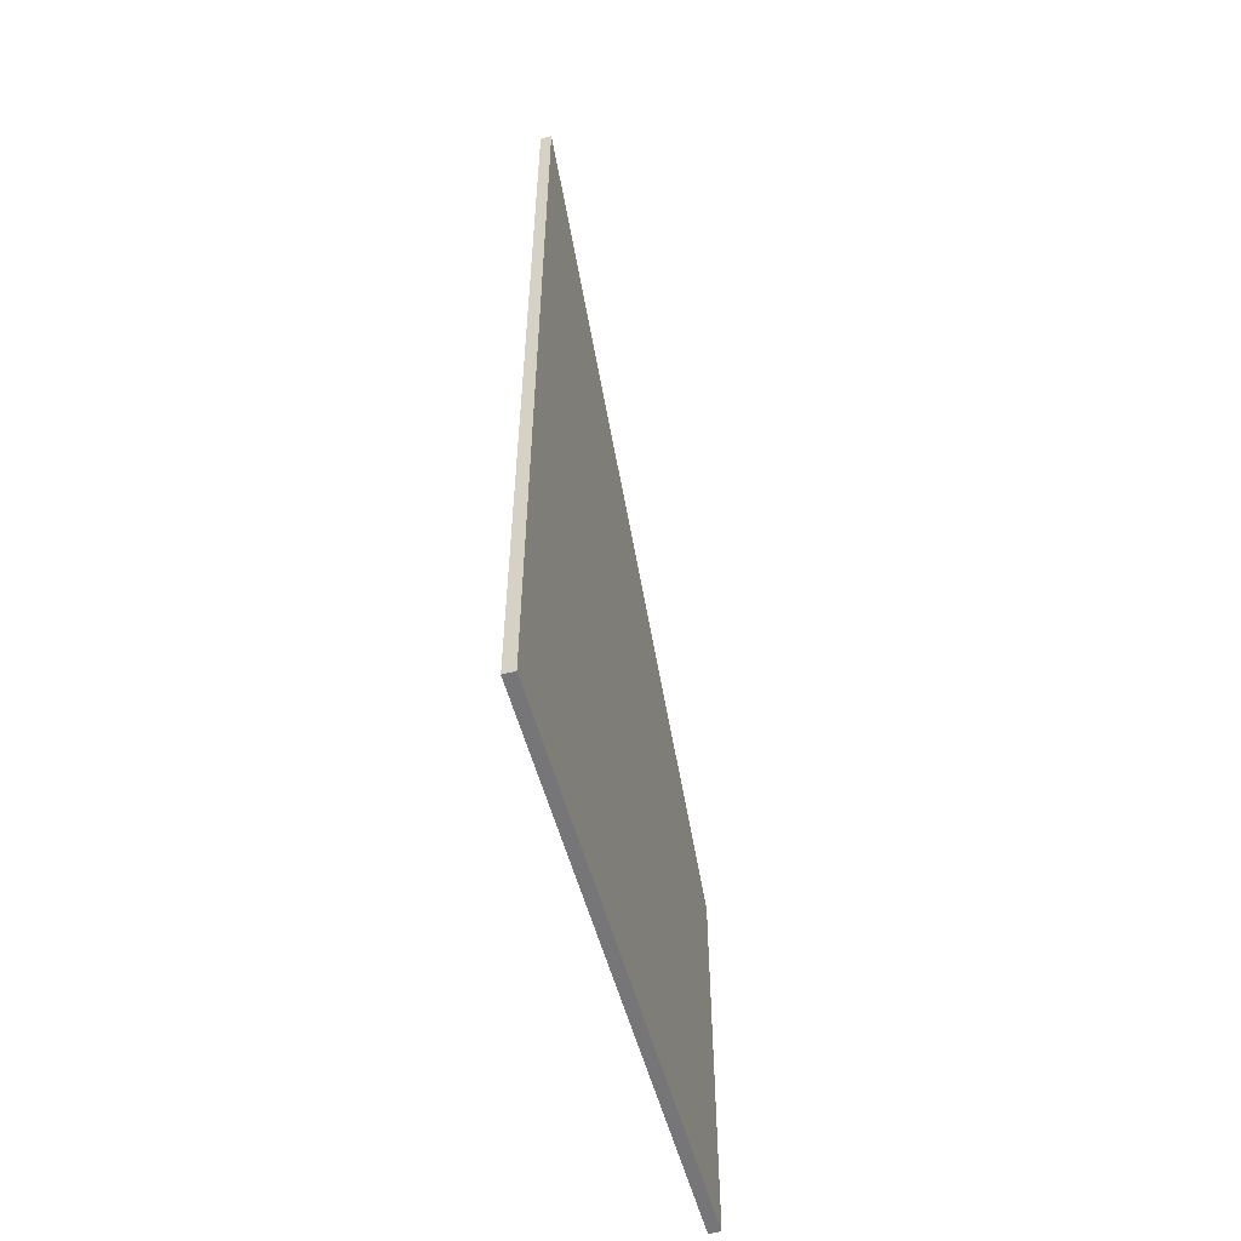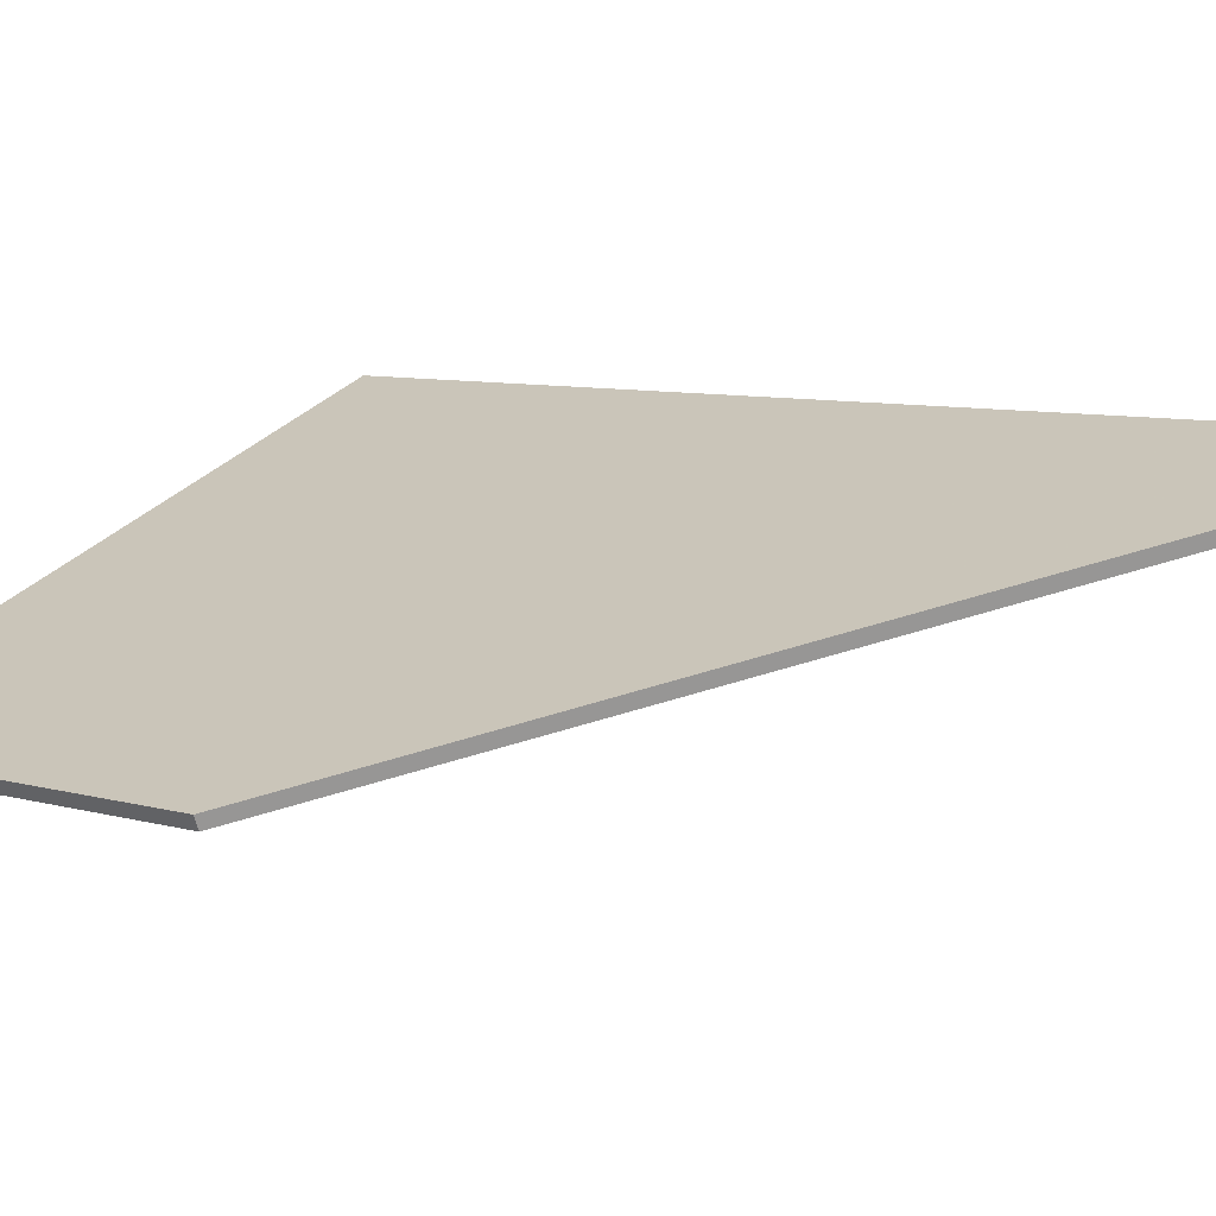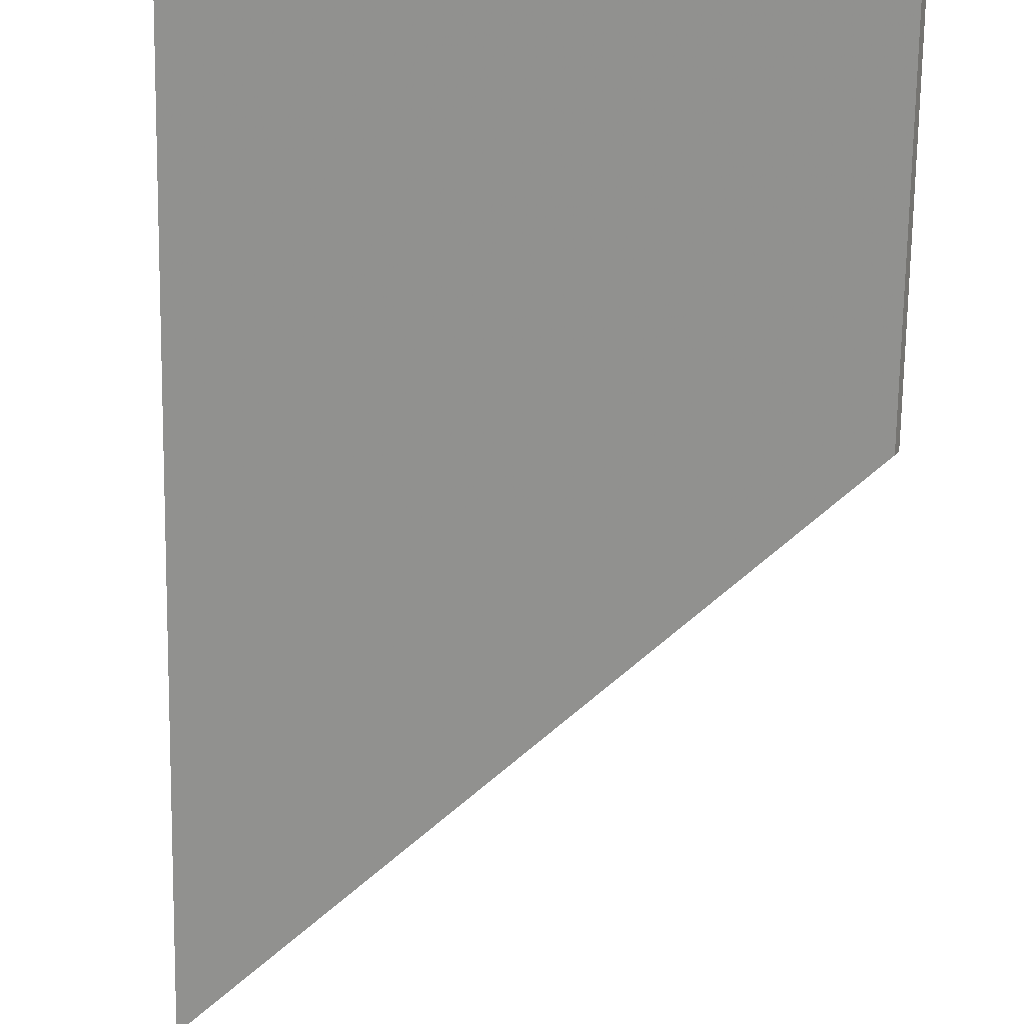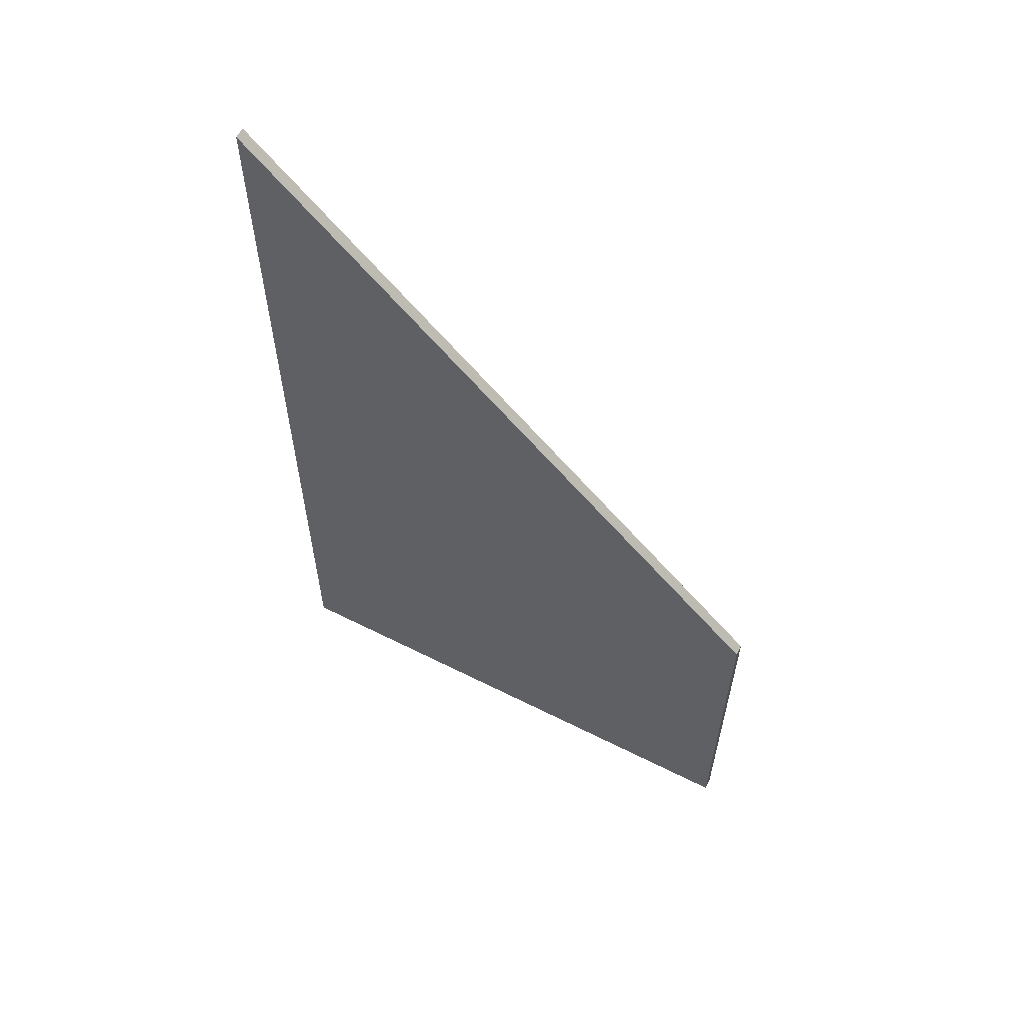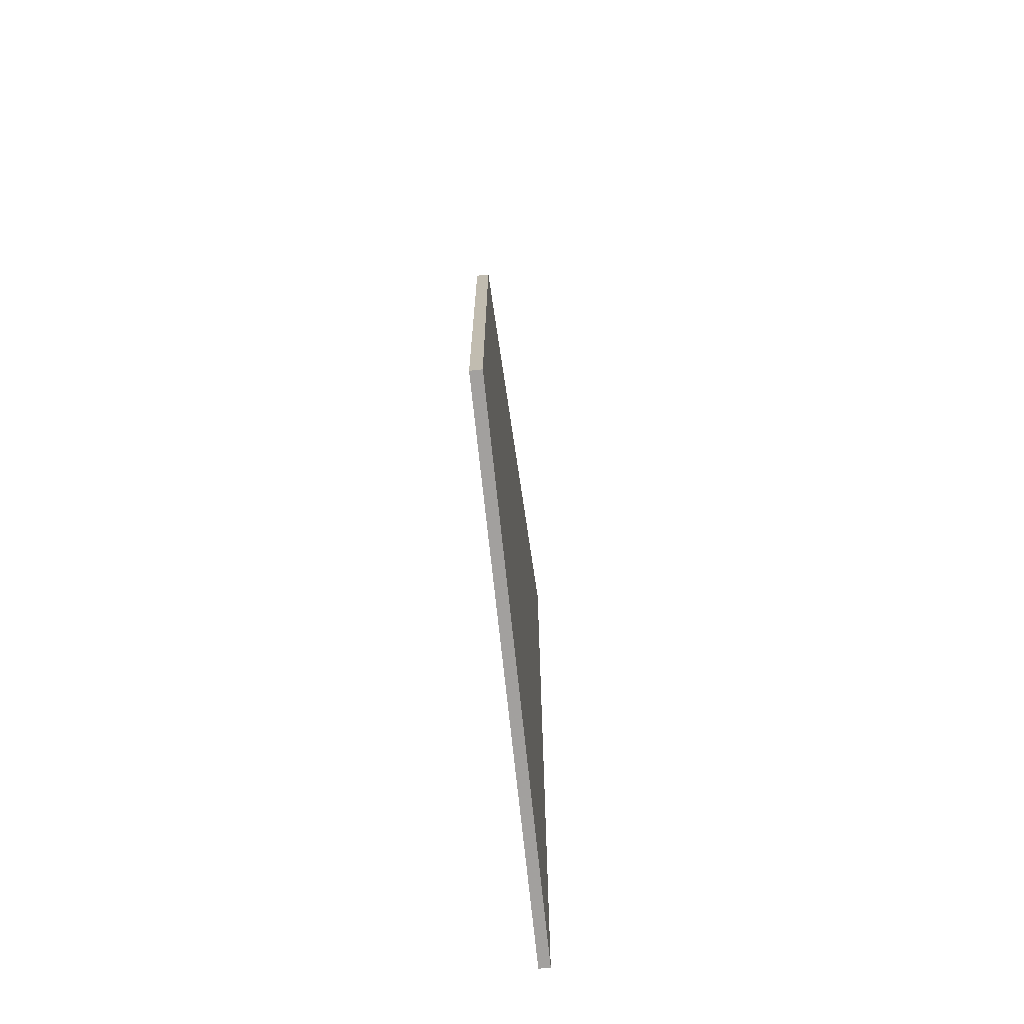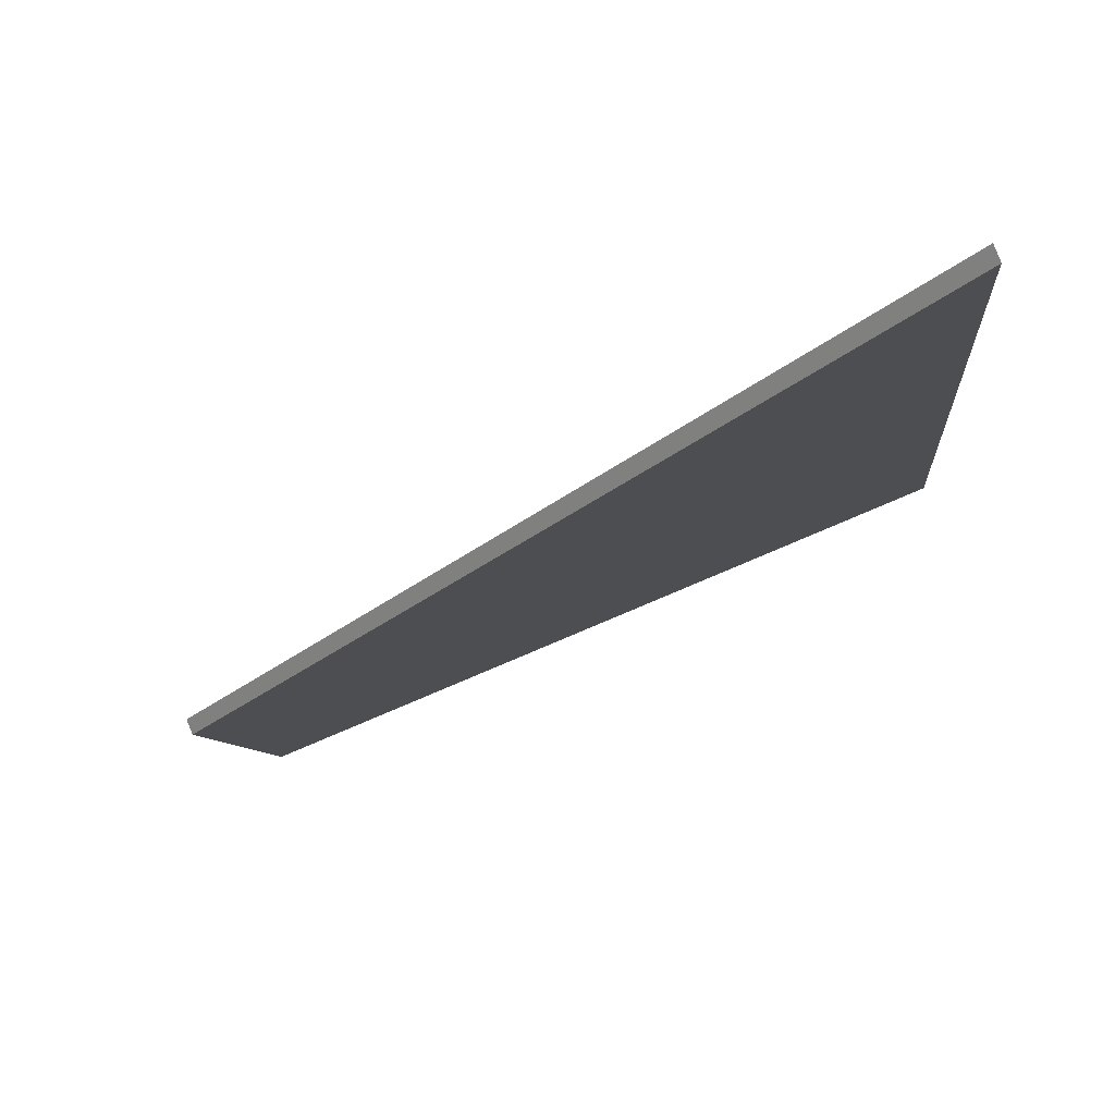
<metadata>
{"format":"obj","ext":"obj","renderer":"f3d","projection":"perspective","resolution":1024,"background":"white","views":[{"elev":-56.9,"azim":-52.0,"up":"+Y"},{"elev":6.9,"azim":132.2,"up":"+Z"},{"elev":-71.5,"azim":-0.9,"up":"+Z"},{"elev":60.6,"azim":49.7,"up":"+Y"},{"elev":-71.9,"azim":118.5,"up":"+Y"},{"elev":-5.7,"azim":-176.0,"up":"+Z"}]}
</metadata>
<code>
v 2.651 -0.1029 0.46
v 2.651 -0.1358 0.46
v 2.609 -0.1358 0.4777
v 2.609 -0.05652 0.4777
v 2.651 -0.1358 0.46
v 2.652 -0.1358 0.4609
v 2.609 -0.1358 0.4786
v 2.609 -0.1358 0.4777
v 2.609 -0.1358 0.4786
v 2.609 -0.05651 0.4786
v 2.609 -0.05652 0.4777
v 2.609 -0.1358 0.4777
v 2.609 -0.05651 0.4786
v 2.652 -0.1029 0.4609
v 2.651 -0.1029 0.46
v 2.609 -0.05652 0.4777
v 2.652 -0.1029 0.4609
v 2.652 -0.1358 0.4609
v 2.651 -0.1358 0.46
v 2.651 -0.1029 0.46
v 2.652 -0.1358 0.4609
v 2.652 -0.1029 0.4609
v 2.609 -0.05651 0.4786
v 2.609 -0.1358 0.4786
f 1 2 3
f 1 3 4
f 5 6 7
f 5 7 8
f 9 10 11
f 9 11 12
f 13 14 15
f 13 15 16
f 17 18 19
f 17 19 20
f 21 22 23
f 21 23 24

</code>
